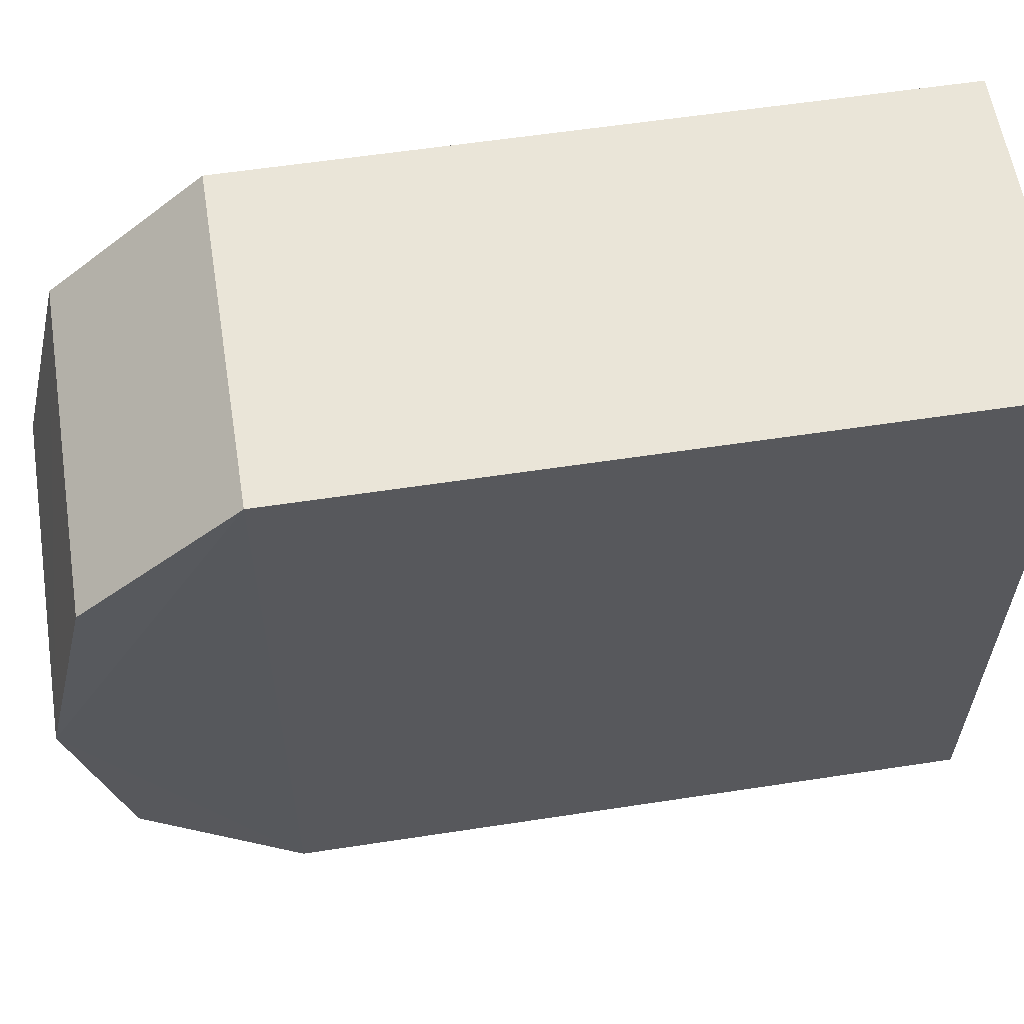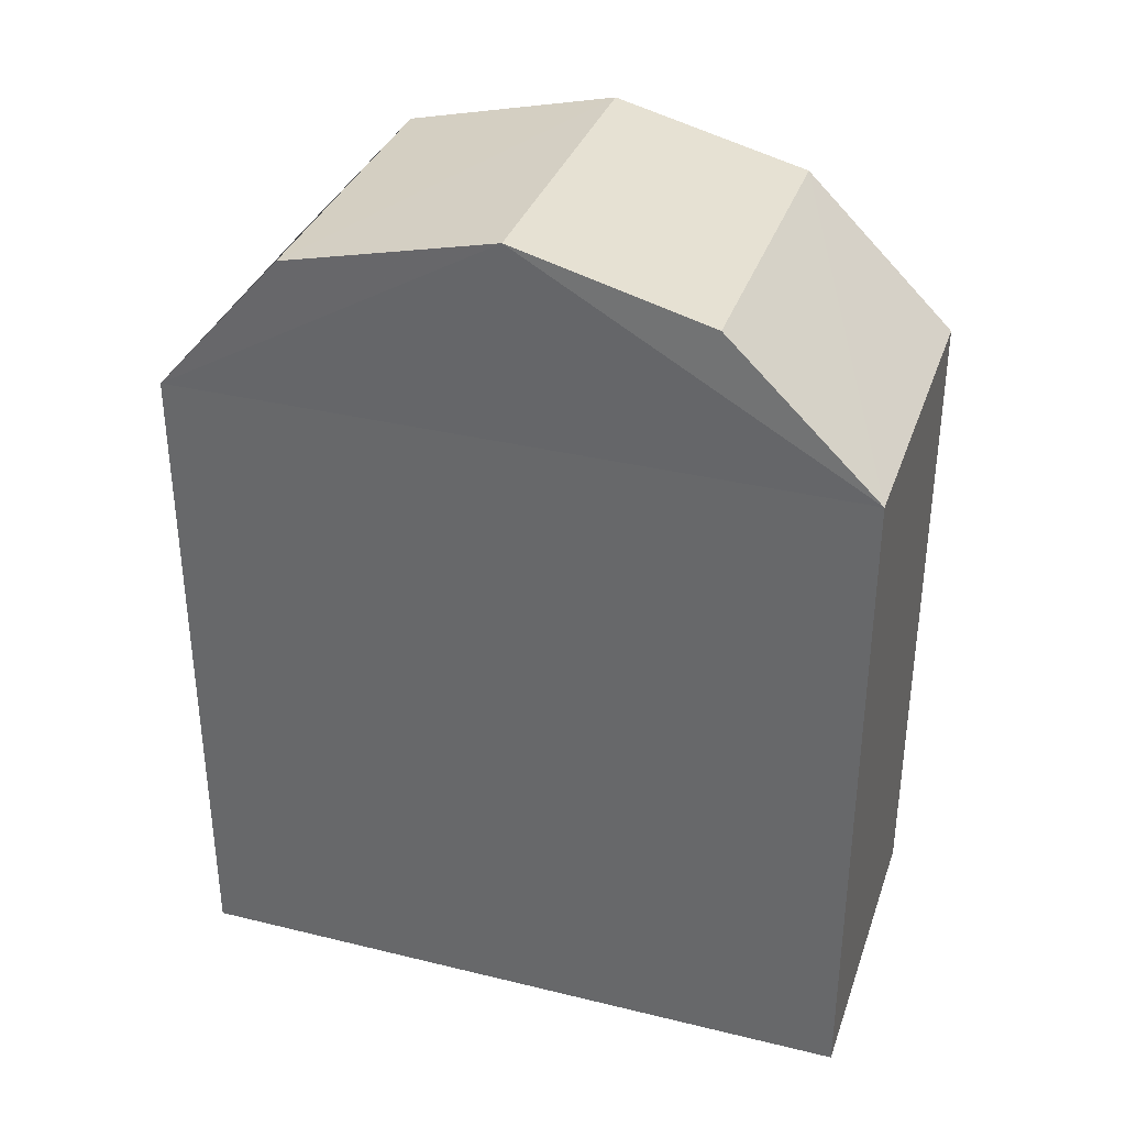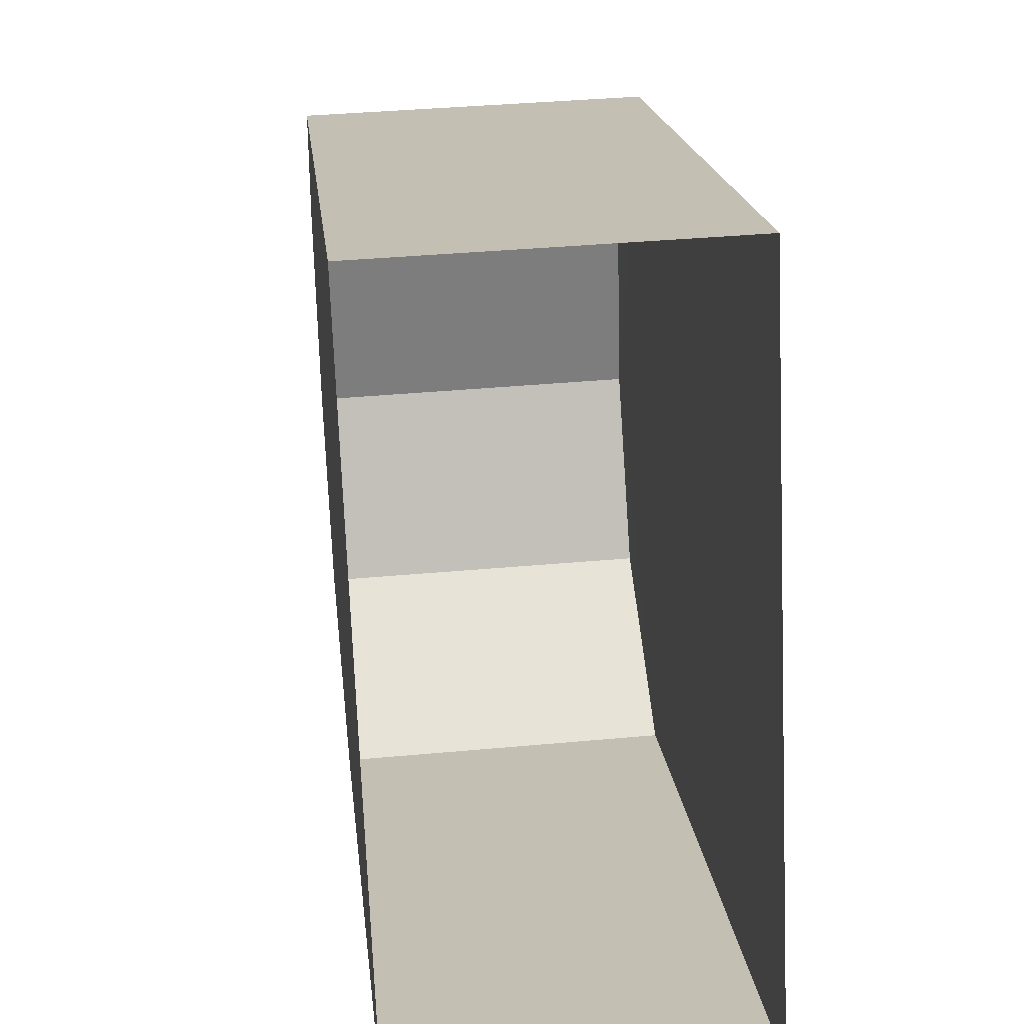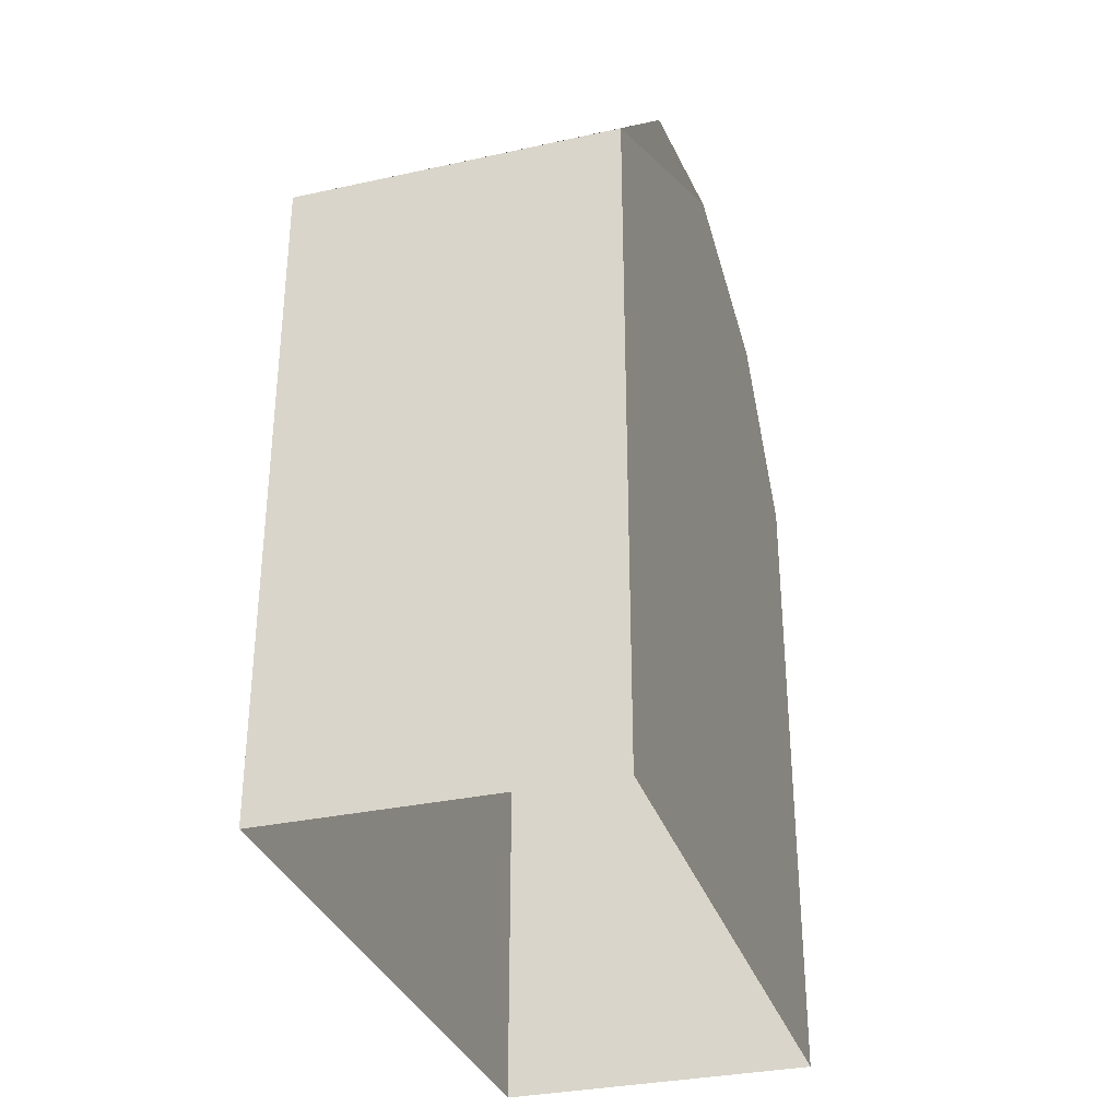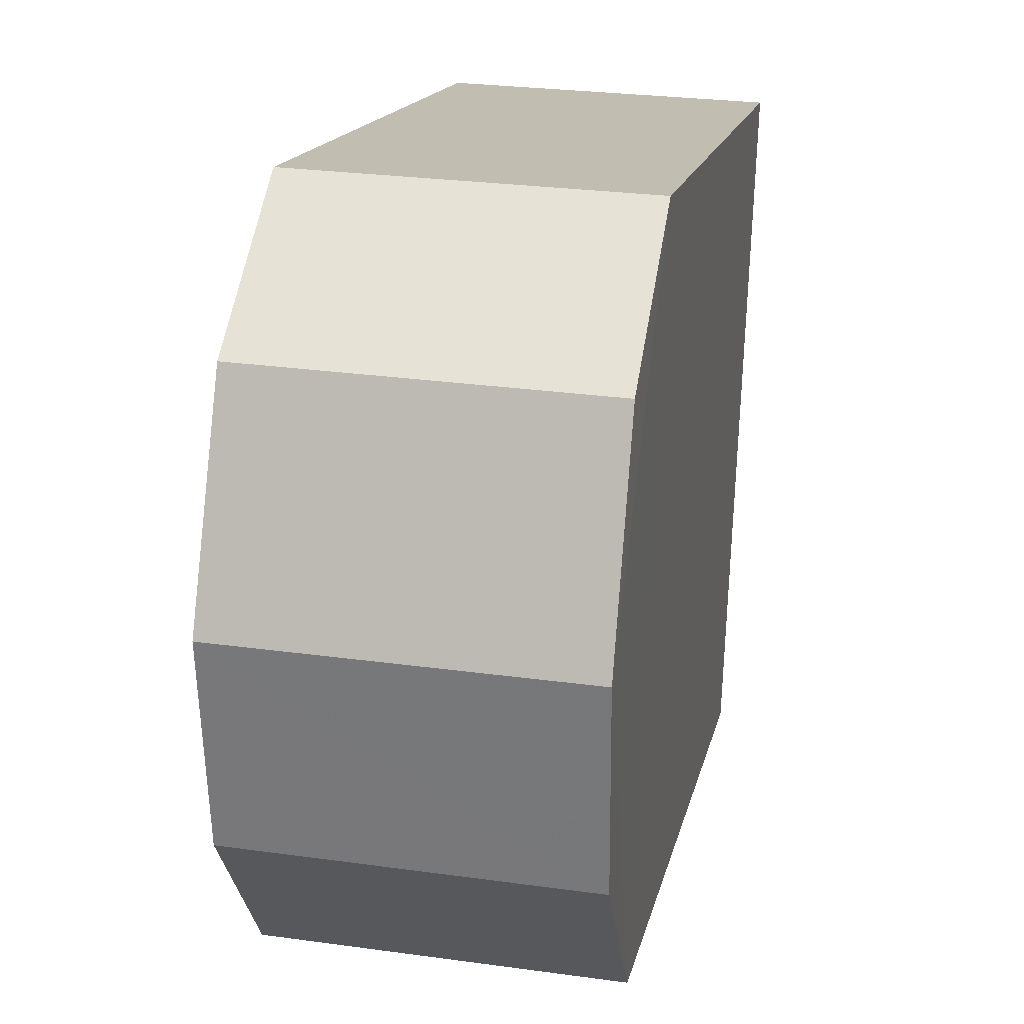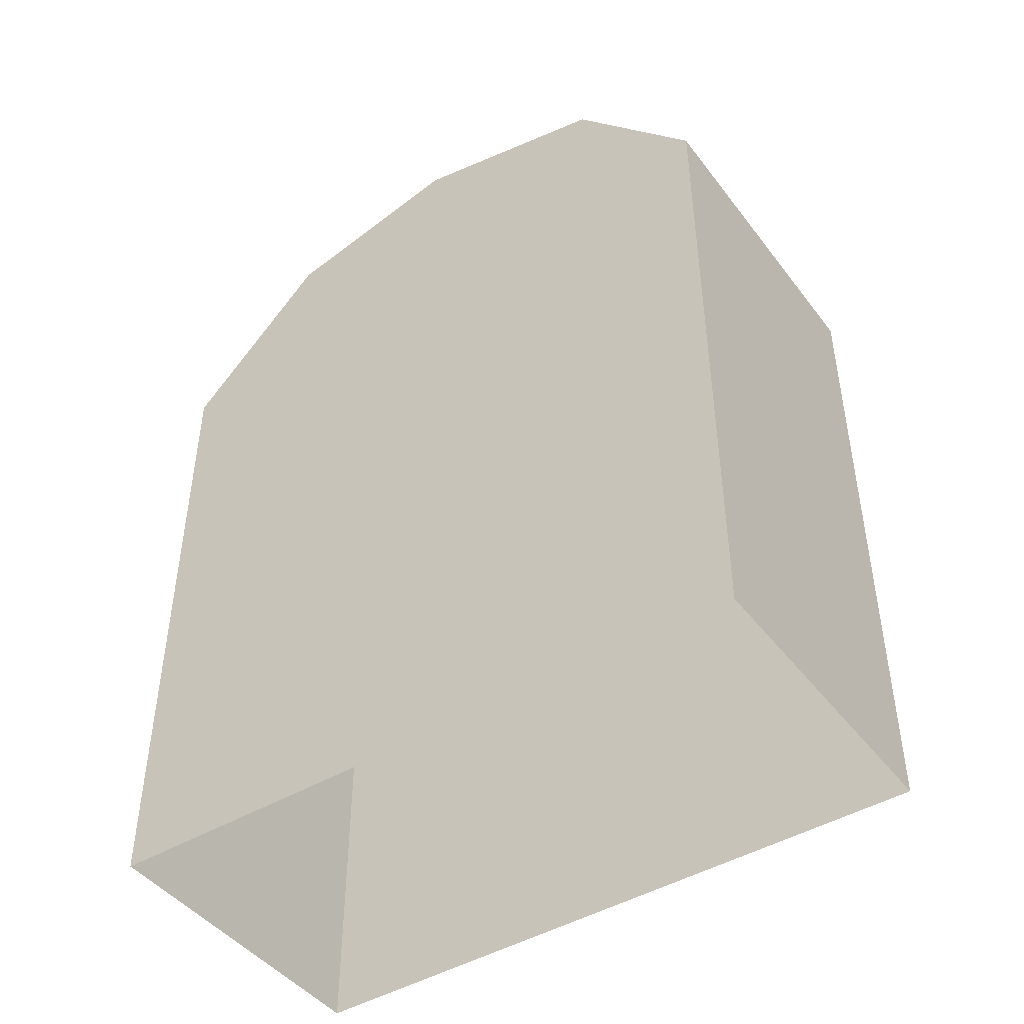
<metadata>
{"format":"obj","ext":"obj","renderer":"f3d","projection":"perspective","resolution":1024,"background":"white","views":[{"elev":57.2,"azim":80.7,"up":"+Y"},{"elev":34.7,"azim":-74.3,"up":"+Z"},{"elev":18.1,"azim":174.0,"up":"+Y"},{"elev":-32.4,"azim":14.6,"up":"+Z"},{"elev":15.9,"azim":11.6,"up":"+Y"},{"elev":-45.1,"azim":122.3,"up":"+Z"}]}
</metadata>
<code>
v -3.732e+05 -1.041e+05 27.67
v -3.732e+05 -1.041e+05 27.67
v -3.732e+05 -1.041e+05 27.67
v -3.732e+05 -1.041e+05 27.67
v -3.732e+05 -1.041e+05 36.2
v -3.732e+05 -1.041e+05 36.2
v -3.732e+05 -1.041e+05 38.07
v -3.732e+05 -1.041e+05 38.07
v -3.732e+05 -1.041e+05 38.69
v -3.732e+05 -1.041e+05 38.69
v -3.732e+05 -1.041e+05 36.2
v -3.732e+05 -1.041e+05 36.2
v -3.732e+05 -1.041e+05 38.07
v -3.732e+05 -1.041e+05 38.07
f 1 2 3
f 1 4 2
f 5 6 7
f 8 5 7
f 9 7 10
f 9 8 7
f 11 12 13
f 14 11 13
f 10 13 9
f 10 14 13
f 4 1 6
f 10 7 6
f 6 1 11
f 10 11 14
f 10 6 11
f 5 2 4
f 6 5 4
f 12 1 3
f 12 11 1
f 12 3 5
f 9 13 12
f 3 2 5
f 9 5 8
f 9 12 5

</code>
